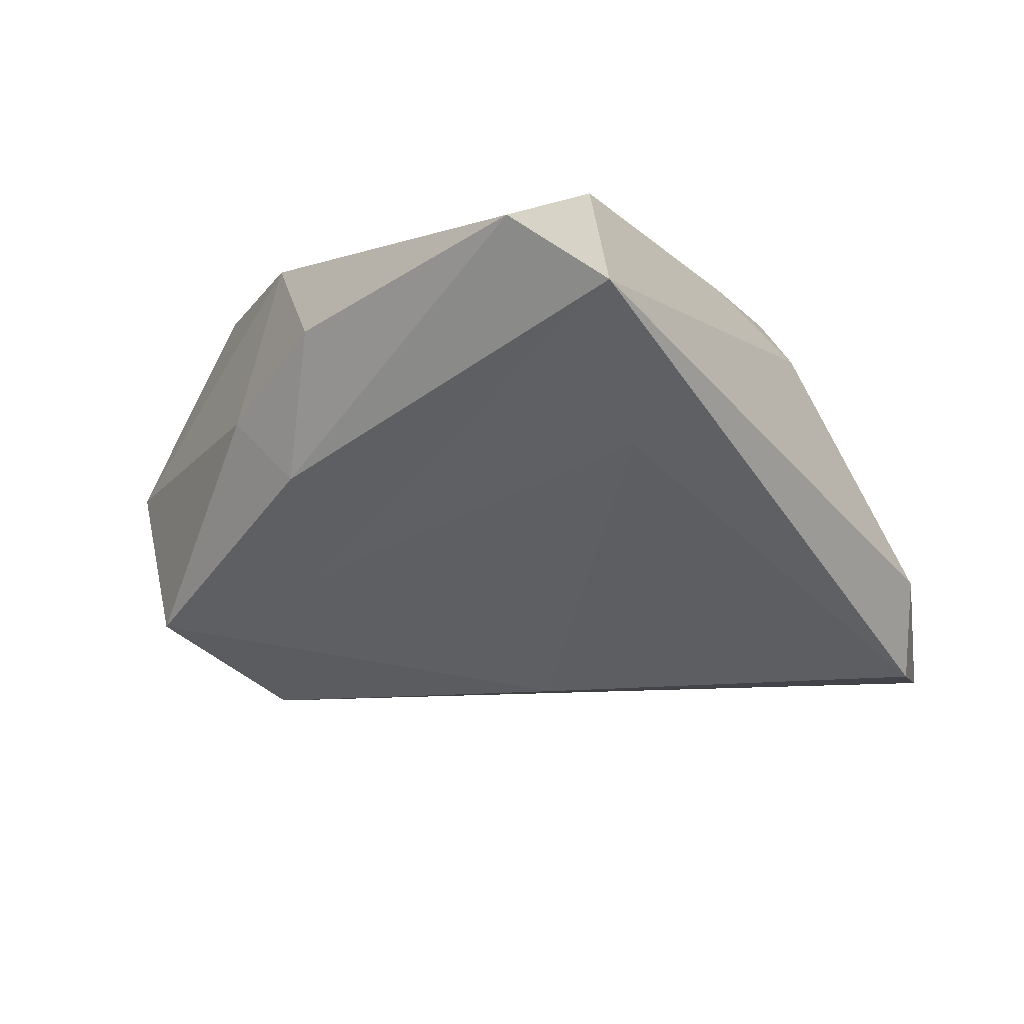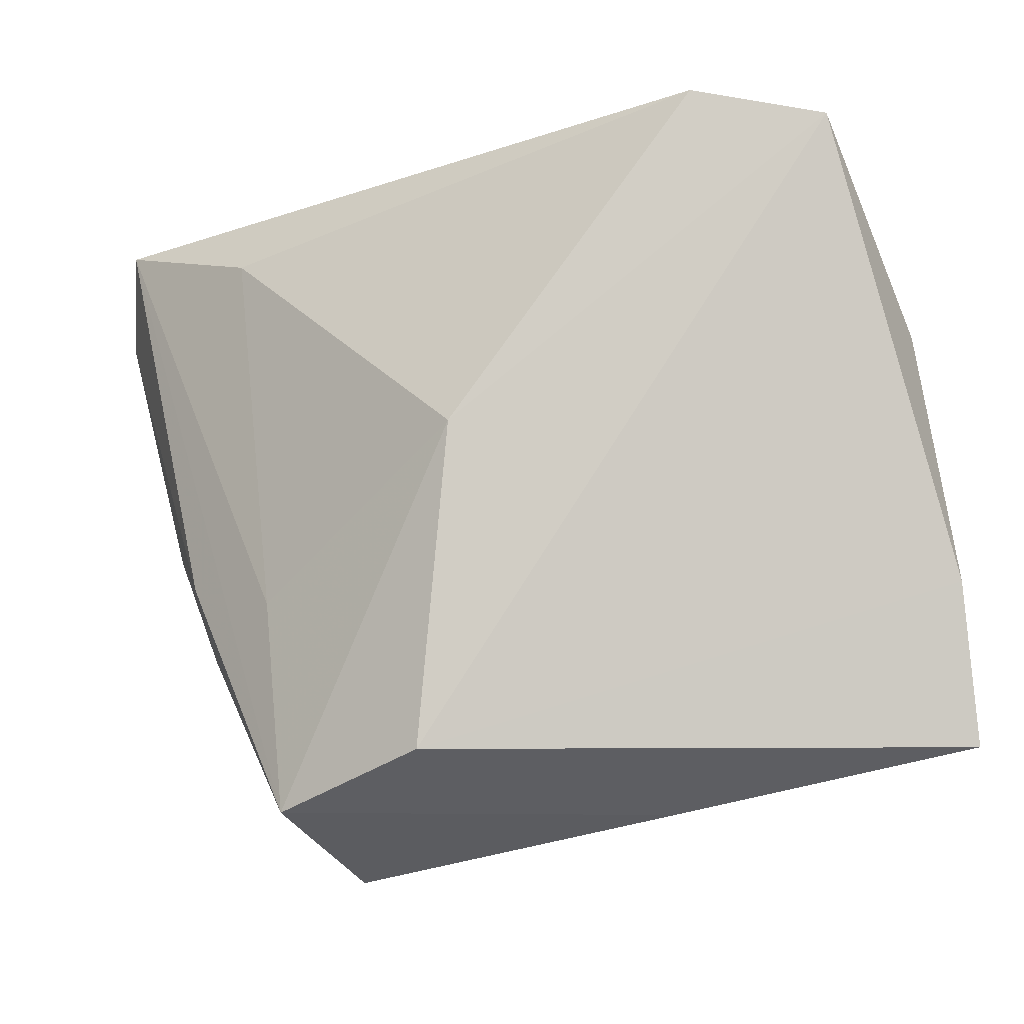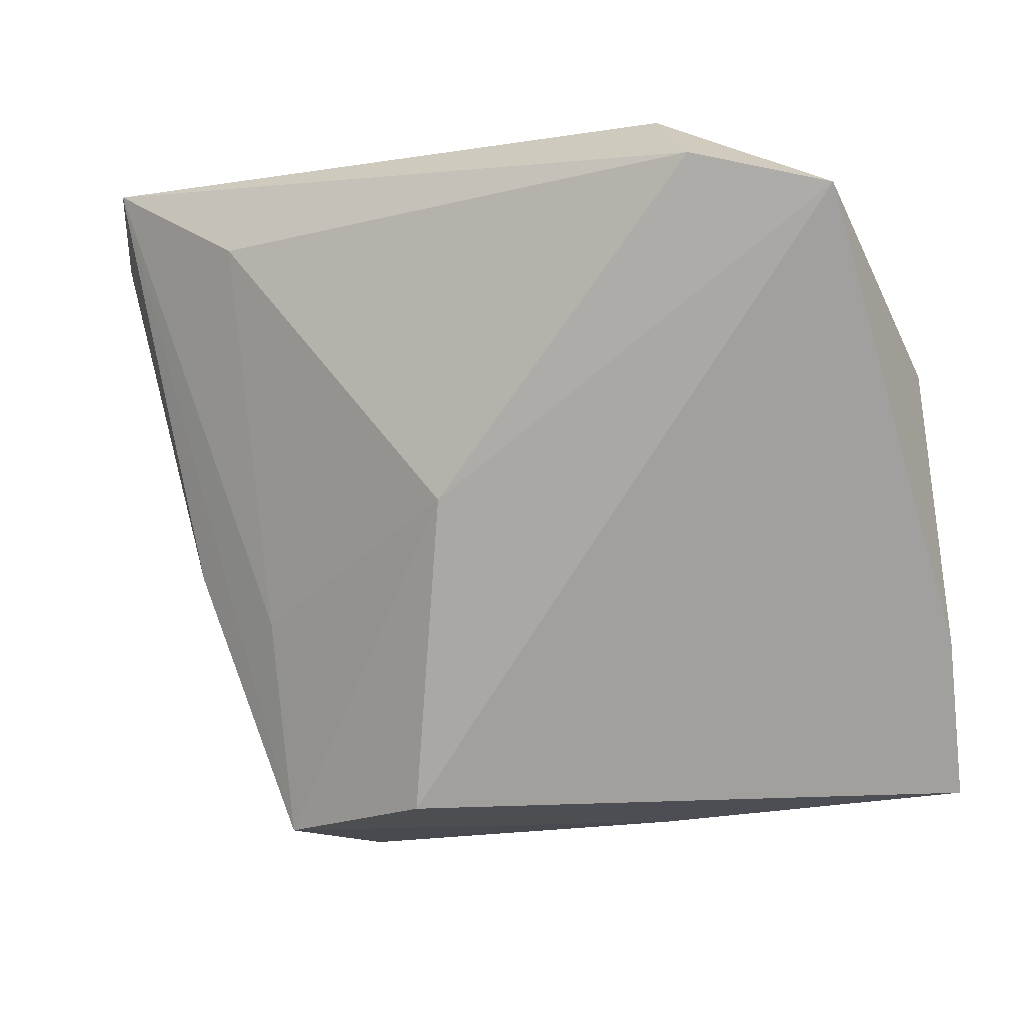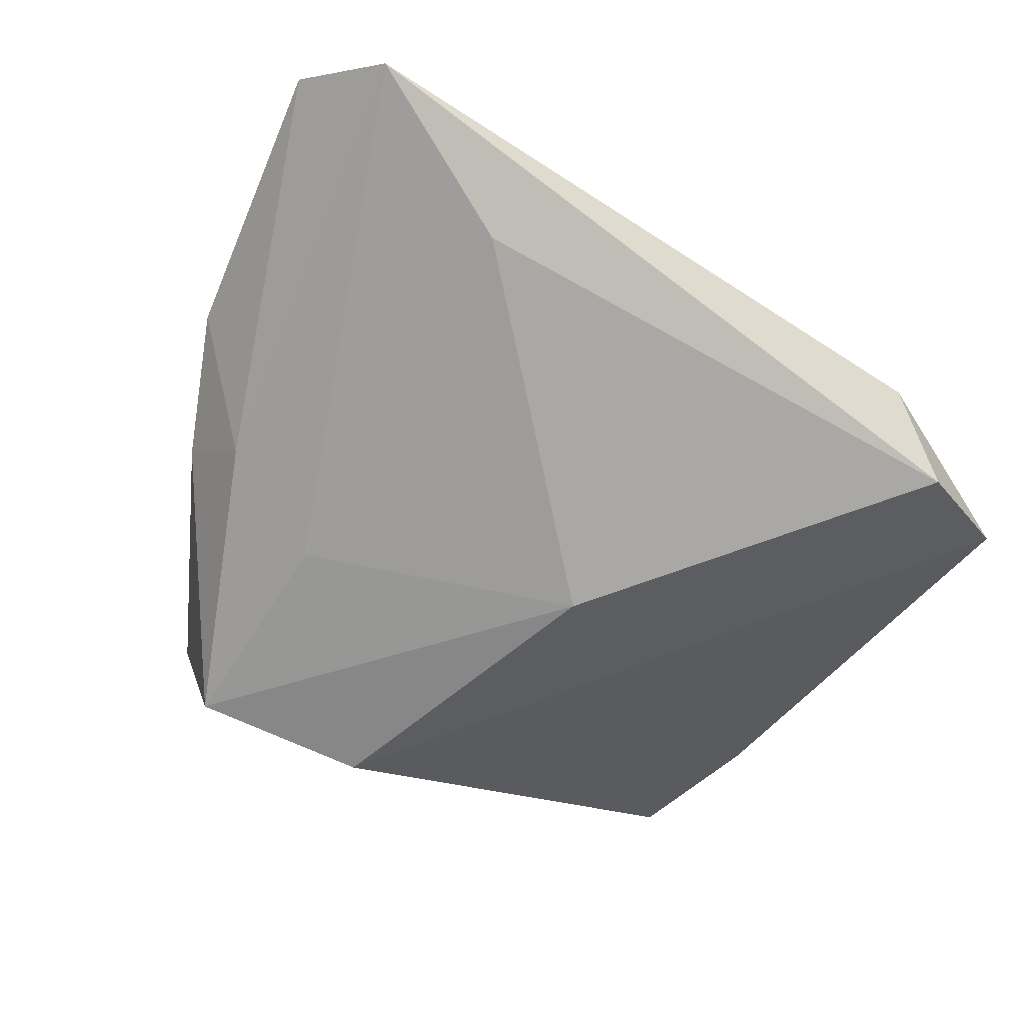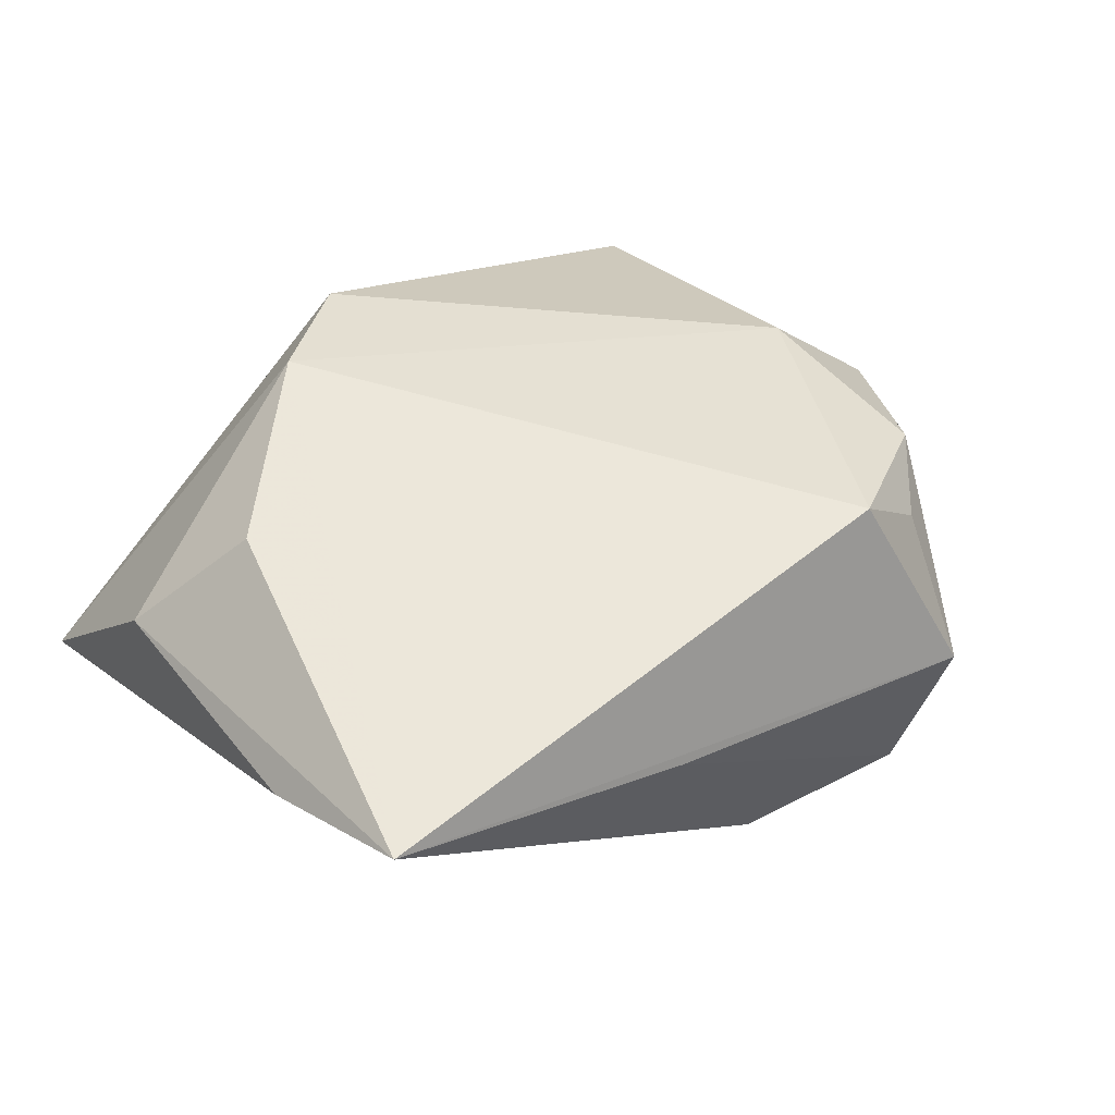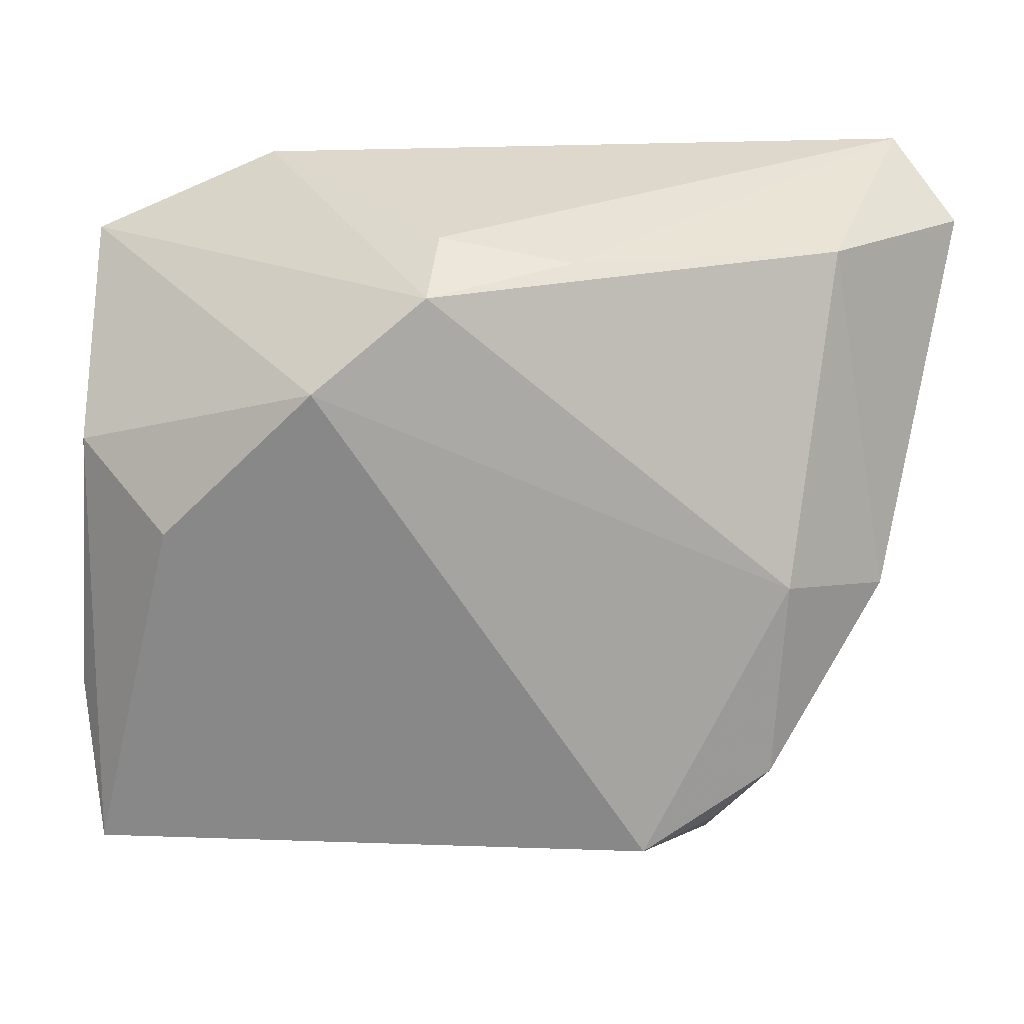
<metadata>
{"format":"obj","ext":"obj","renderer":"f3d","projection":"perspective","resolution":1024,"background":"white","views":[{"elev":-44.8,"azim":123.7,"up":"+Z"},{"elev":-26.9,"azim":-142.2,"up":"+Y"},{"elev":-5.0,"azim":-139.7,"up":"+Y"},{"elev":-75.6,"azim":146.9,"up":"+Z"},{"elev":53.7,"azim":-38.1,"up":"+Z"},{"elev":26.1,"azim":7.1,"up":"+Y"}]}
</metadata>
<code>
v -0.00916 -0.003574 -0.02419
v 0.04251 0.03726 -0.02585
v -0.03822 0.03144 -0.01782
v 0.03194 -0.02443 0.01806
v 0.03292 -0.002217 0.01556
v 0.04484 -0.0004019 -0.01155
v -0.03549 0.004447 0.02405
v 0.03617 0.0317 -0.0004238
v 0.03791 -0.01568 -0.01122
v 0.02461 -0.04298 0.002374
v 0.04339 -0.006431 0.004542
v 0.04994 0.02989 -0.0181
v -0.05025 0.02808 -0.008866
v 0.02568 -0.03237 0.01652
v -0.006681 0.03151 0.01913
v 0.02241 0.02774 -0.02636
v -0.04857 -0.01911 0.0171
v -0.02958 0.03726 -0.01156
v 0.03359 -0.01043 -0.01964
v -0.01267 -0.03959 0.01283
v 0.02024 -0.01634 -0.02092
v 0.0181 -0.03263 0.02408
v -0.04737 0.01042 0.01288
v 0.02015 -0.04055 -0.01707
v 0.007938 0.03297 0.01048
v -0.04546 -0.0357 0.02408
v -0.006672 0.03502 0.009843
v -0.01836 0.02199 0.02408
v 0.0006577 -0.03746 -0.01684
f 22 26 10
f 10 26 20
f 26 29 20
f 12 2 8
f 29 1 24
f 10 20 24
f 24 20 29
f 3 2 16
f 16 1 3
f 3 1 13
f 13 1 29
f 8 15 5
f 25 15 8
f 27 15 25
f 8 2 25
f 2 27 25
f 26 22 28
f 22 5 28
f 28 5 15
f 28 13 23
f 15 13 28
f 2 12 19
f 19 24 2
f 19 12 6
f 10 24 9
f 9 19 6
f 24 19 9
f 21 24 1
f 1 16 21
f 2 24 21
f 21 16 2
f 26 23 17
f 23 13 17
f 17 29 26
f 17 13 29
f 3 13 18
f 18 2 3
f 18 27 2
f 18 15 27
f 18 13 15
f 6 12 11
f 11 12 8
f 8 5 11
f 10 9 11
f 11 9 6
f 7 23 26
f 26 28 7
f 7 28 23
f 10 11 4
f 4 5 22
f 4 11 5
f 14 22 10
f 10 4 14
f 14 4 22

</code>
